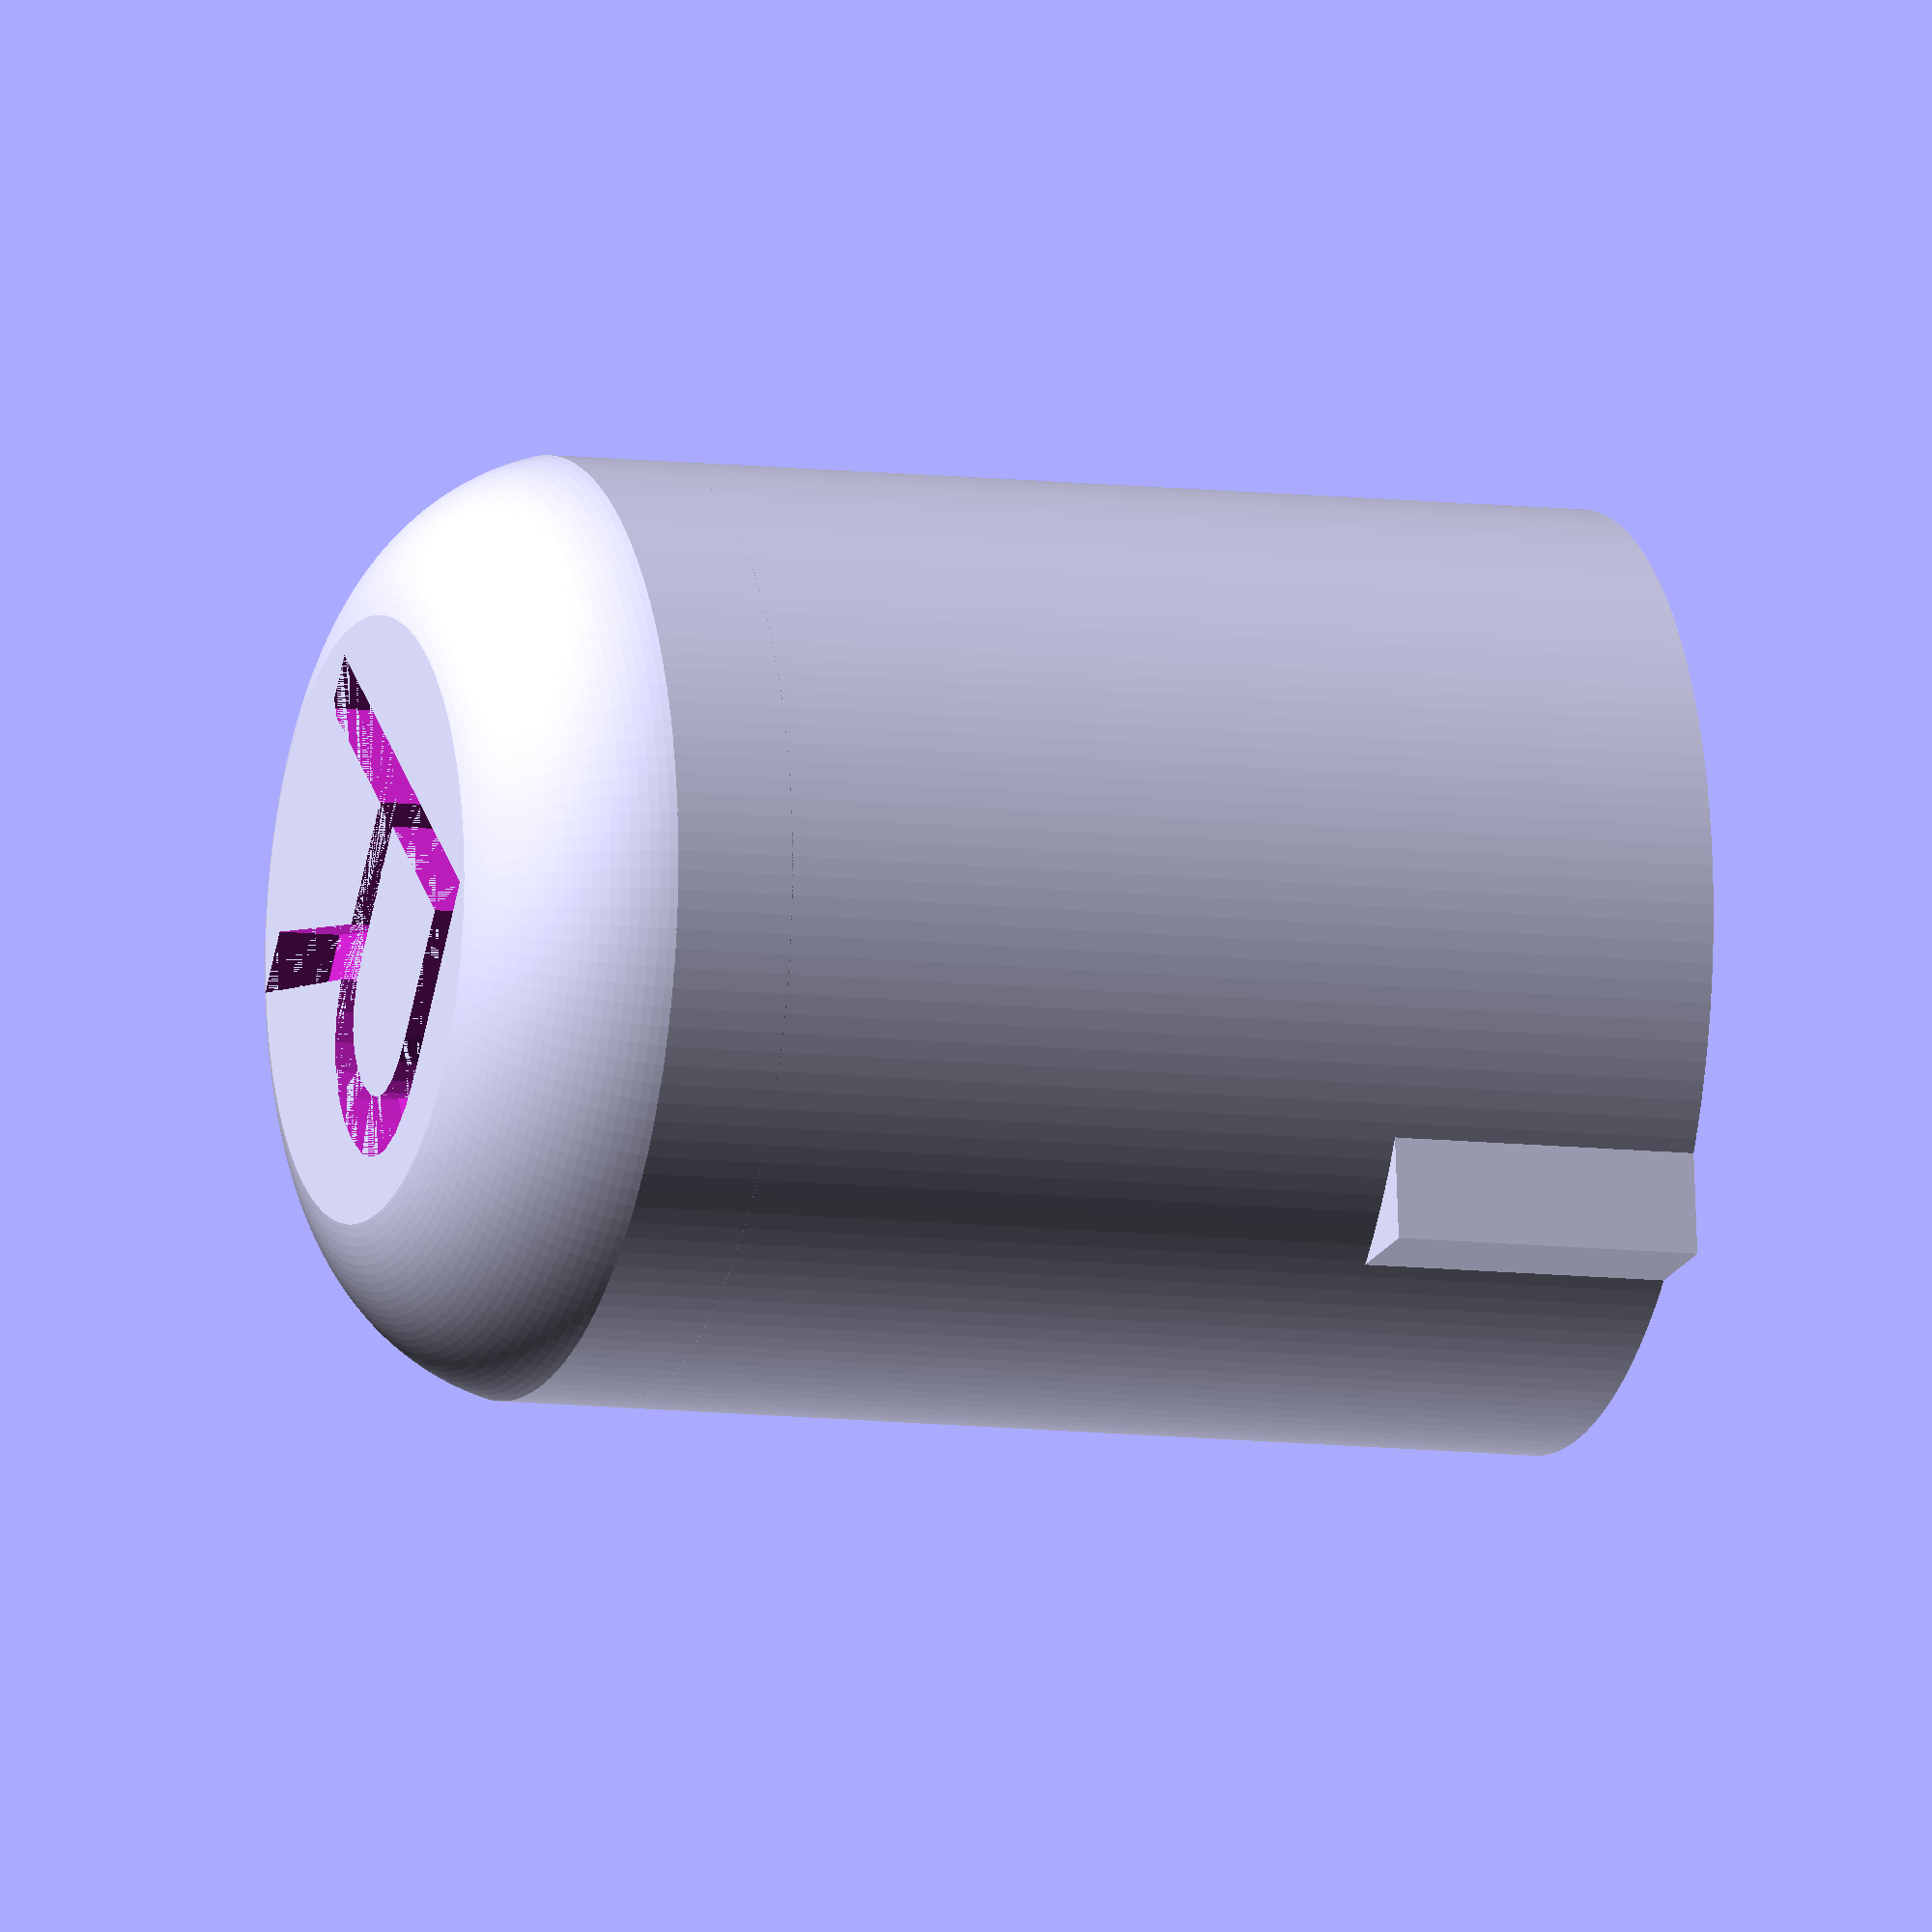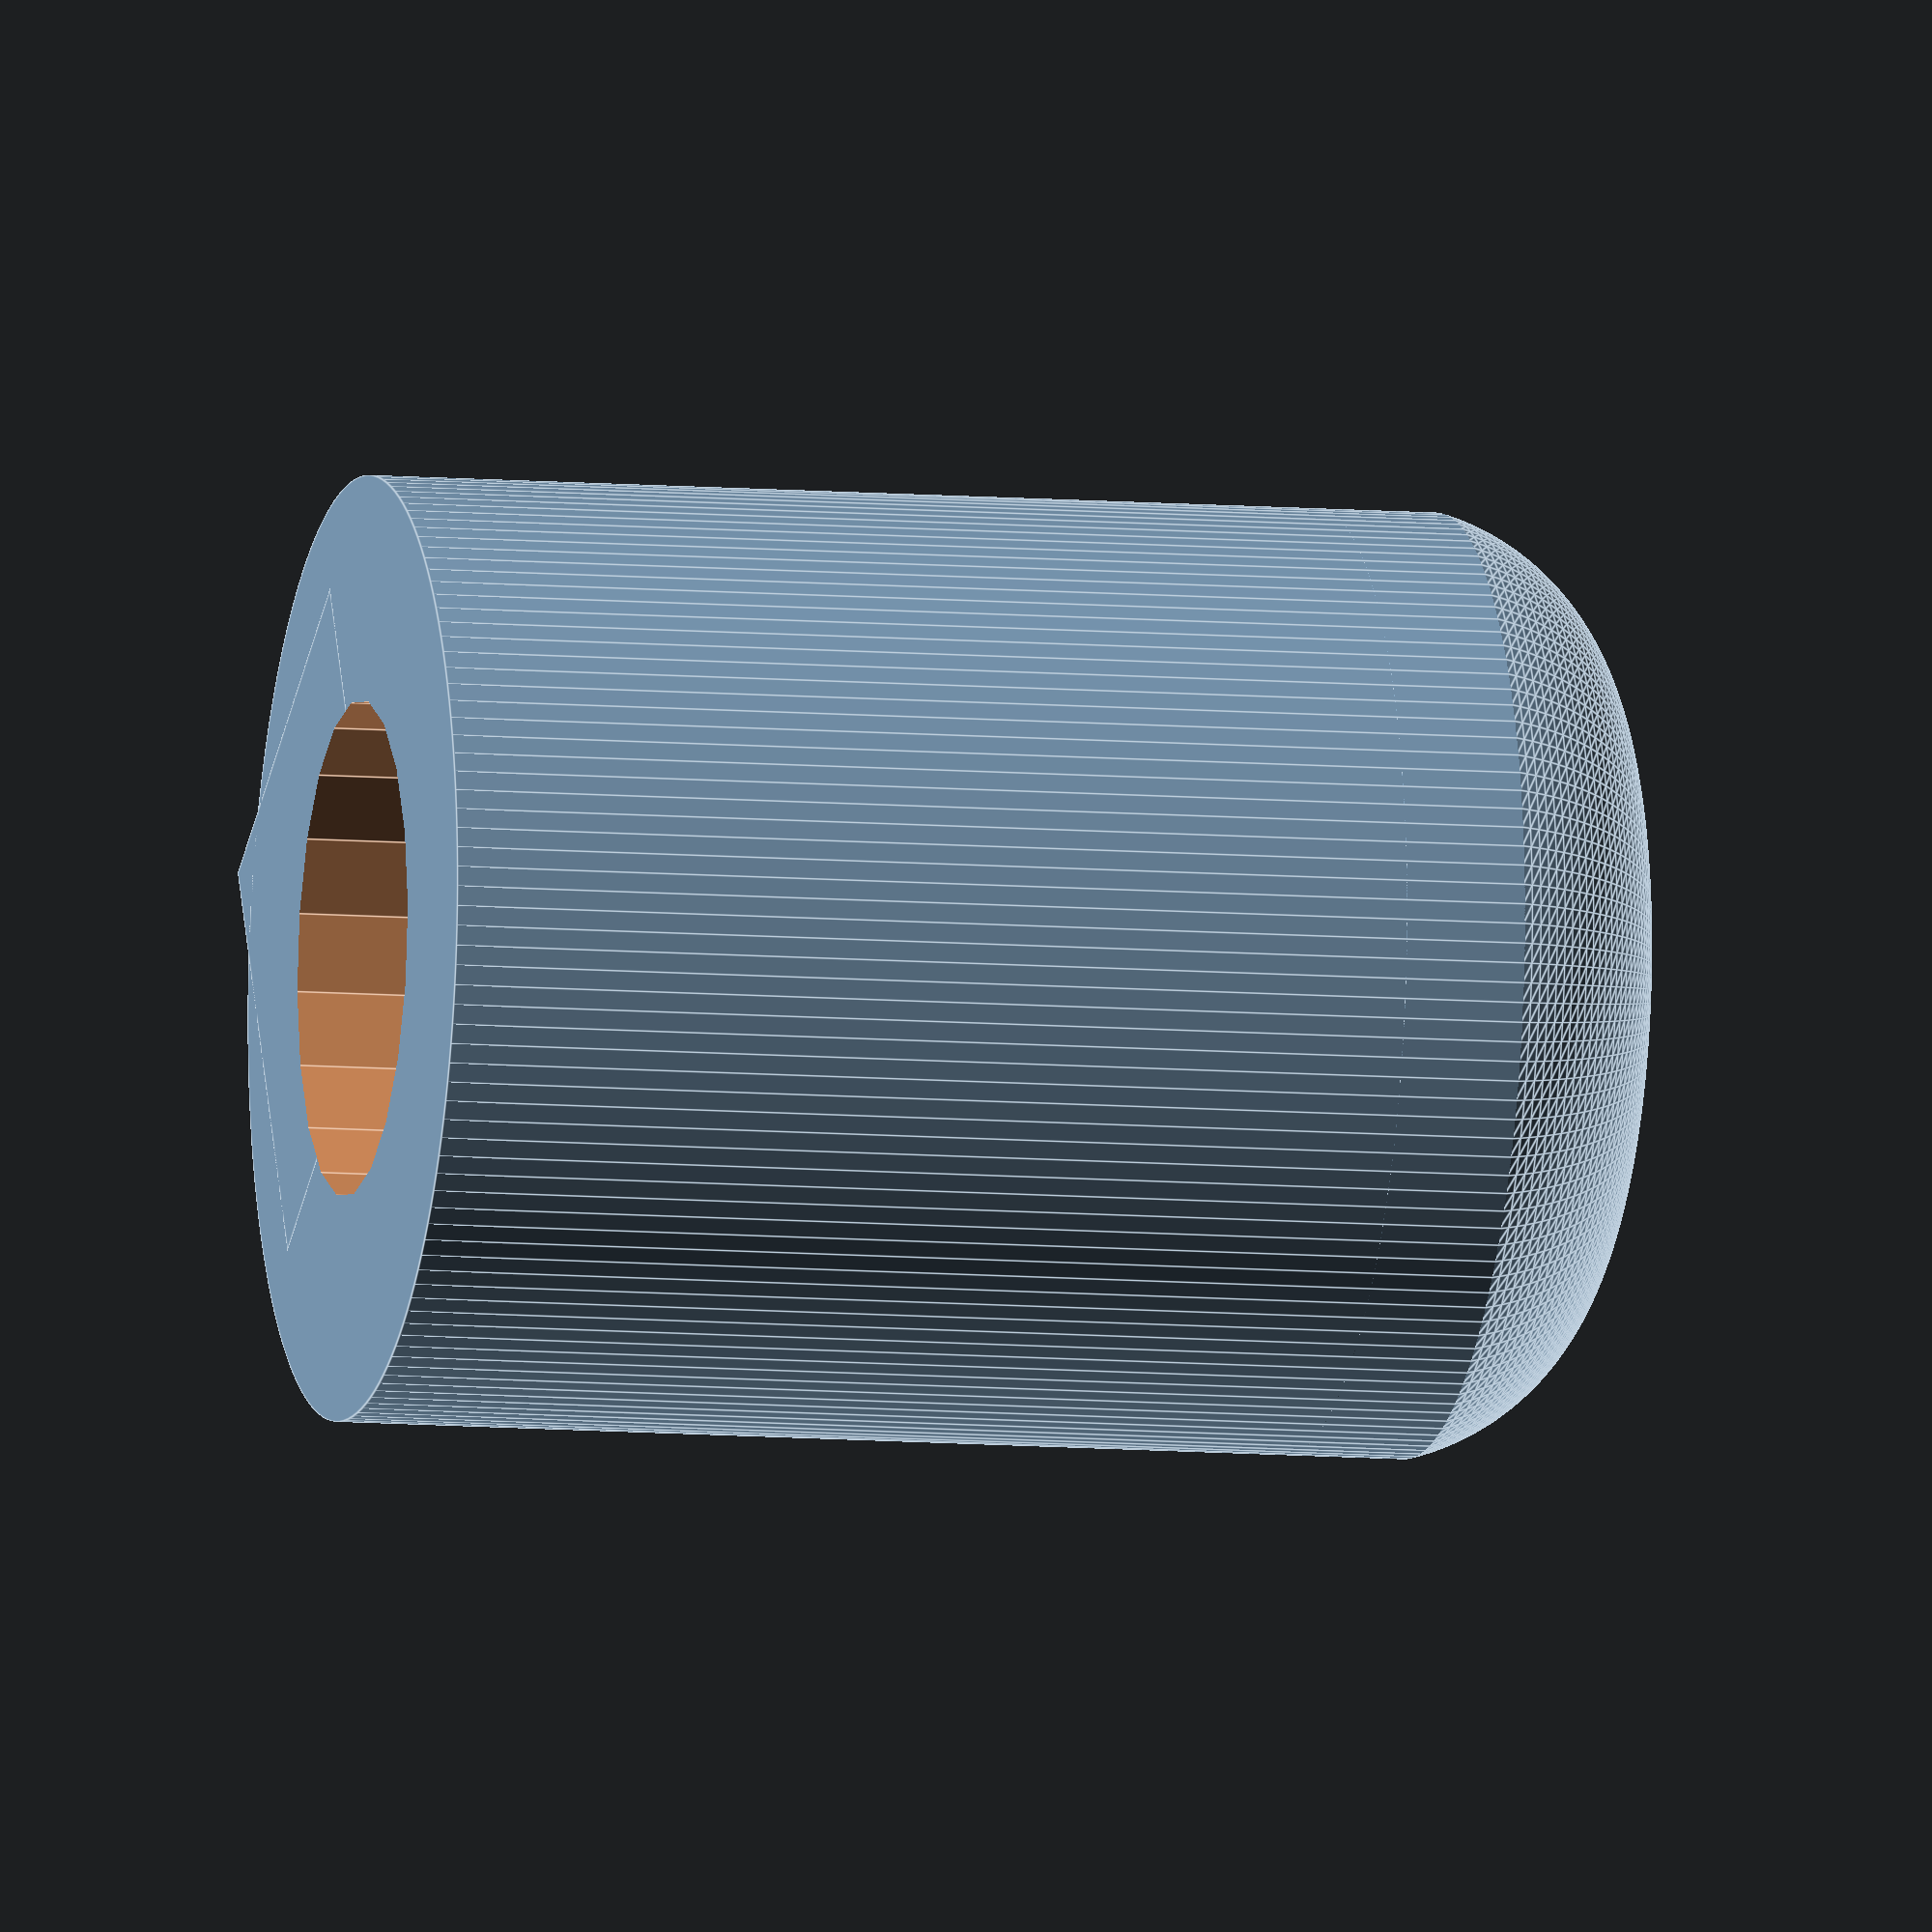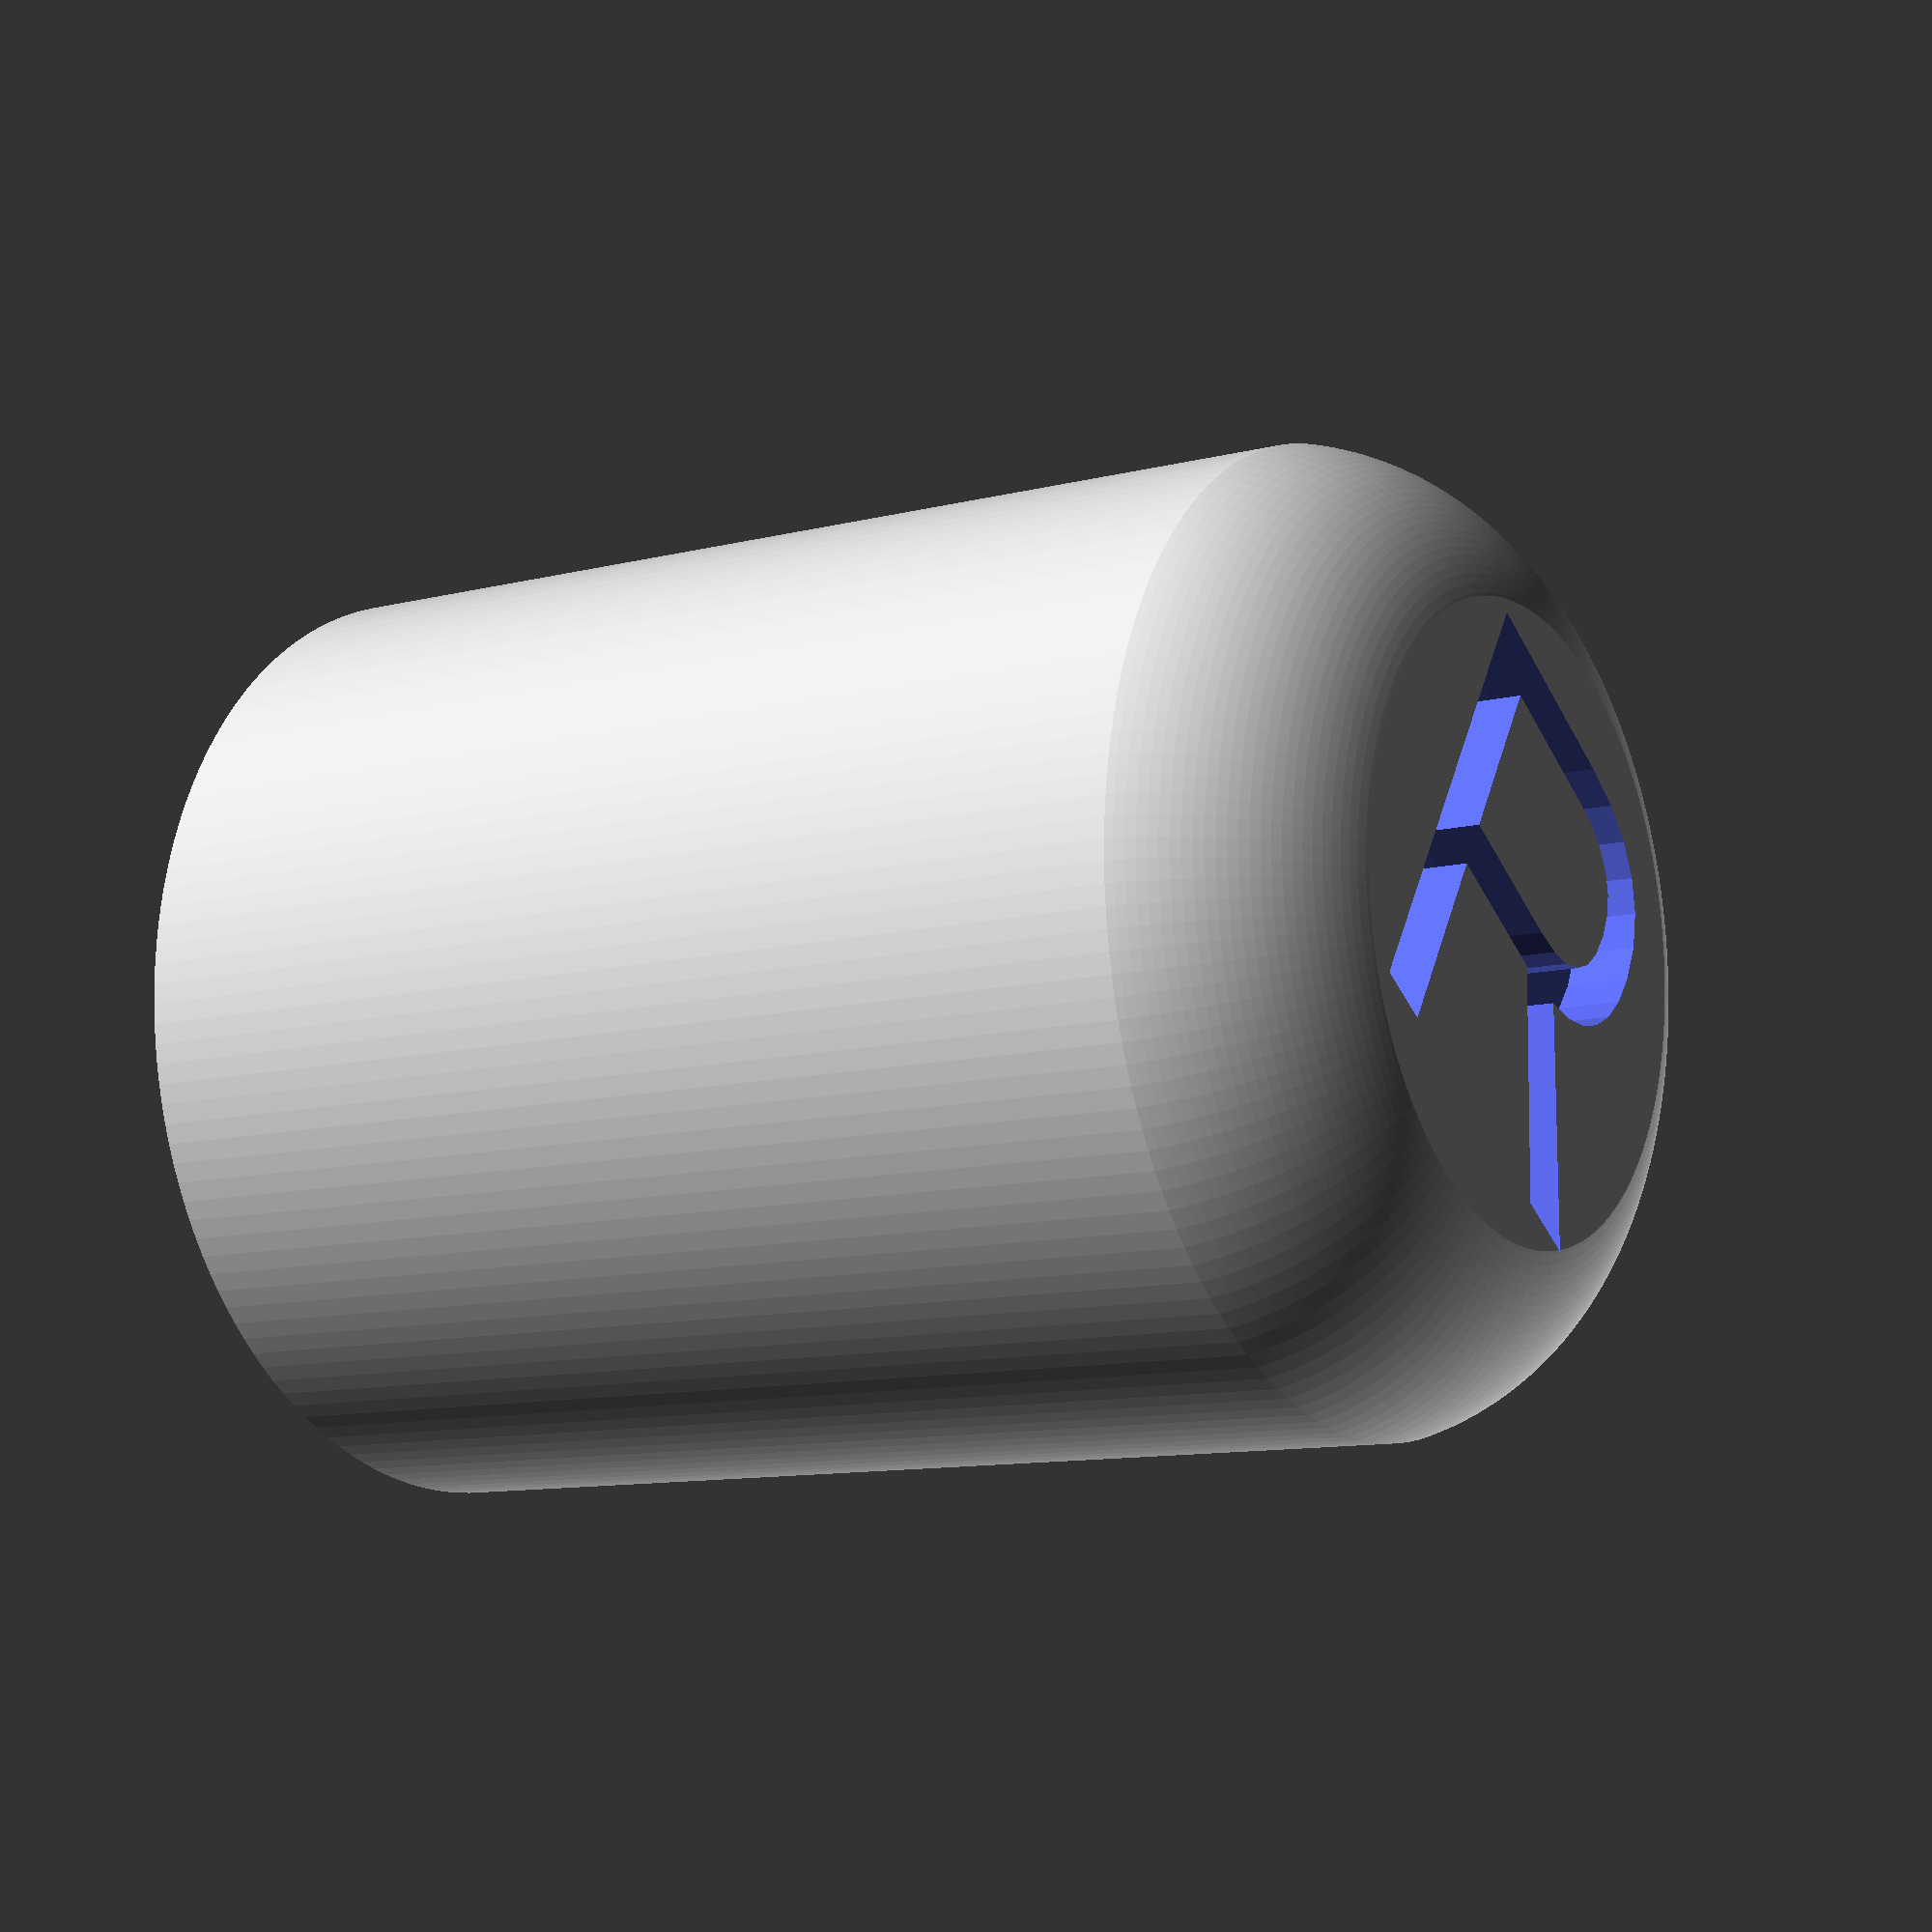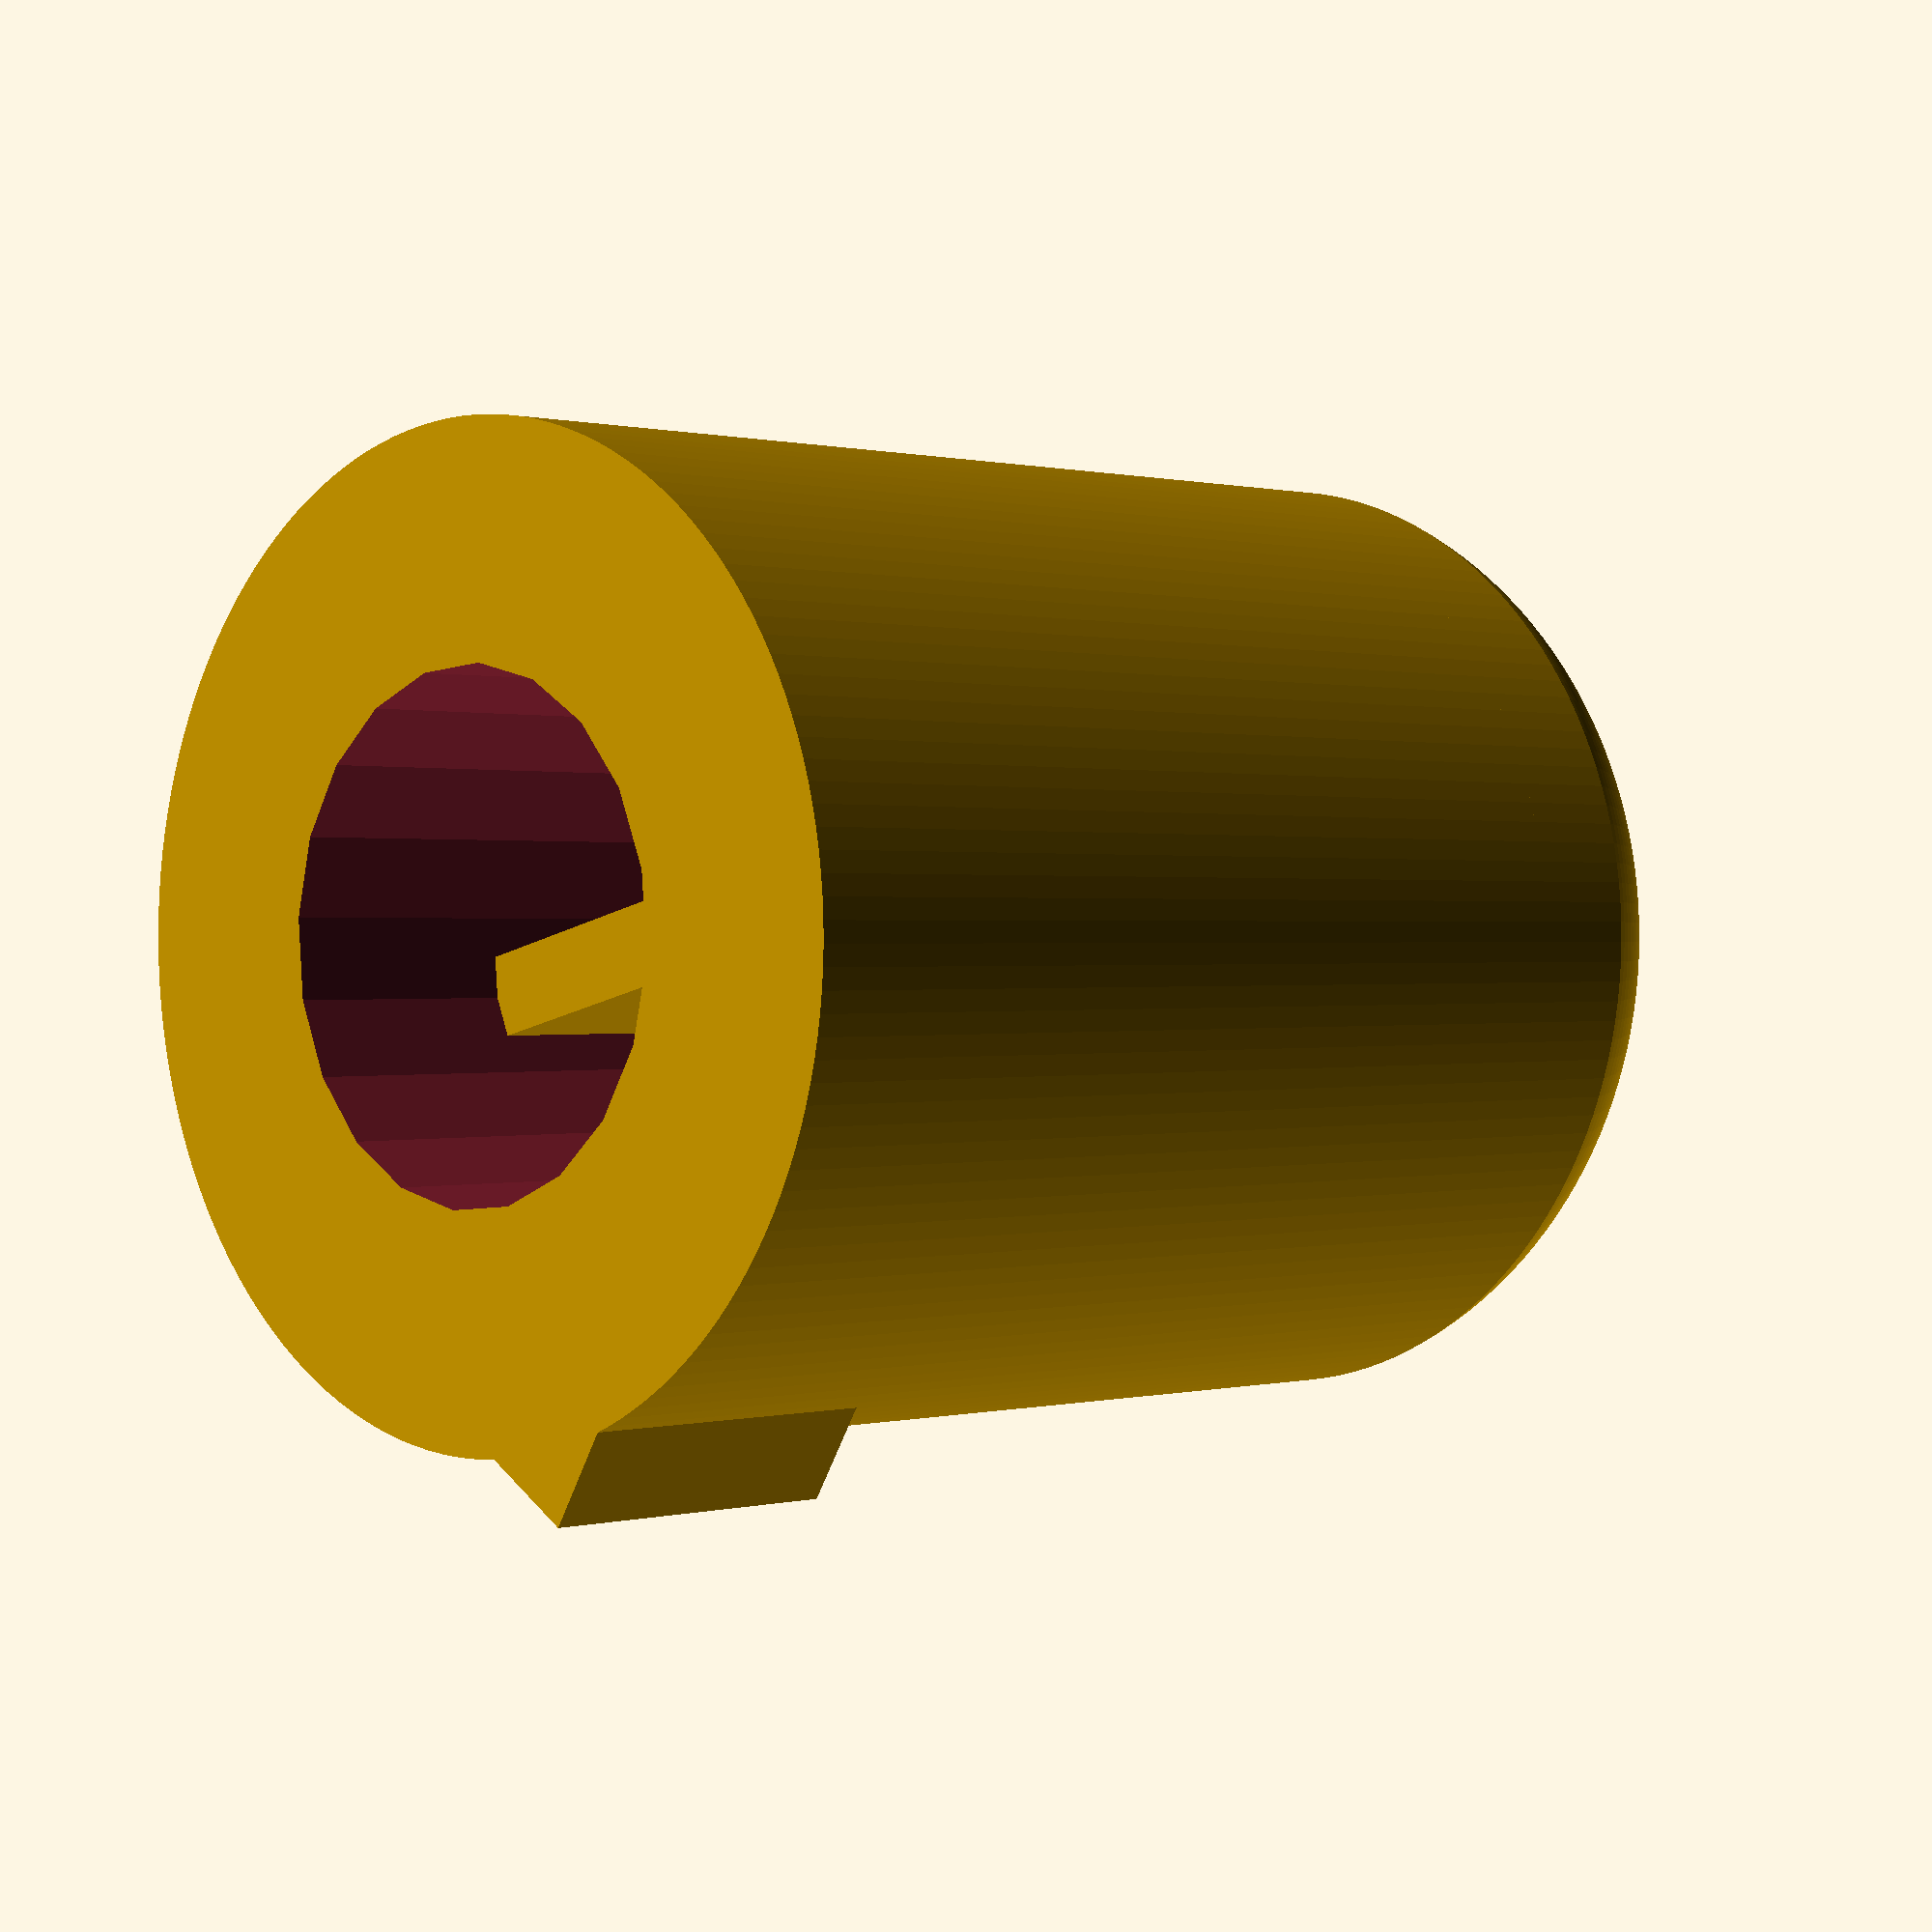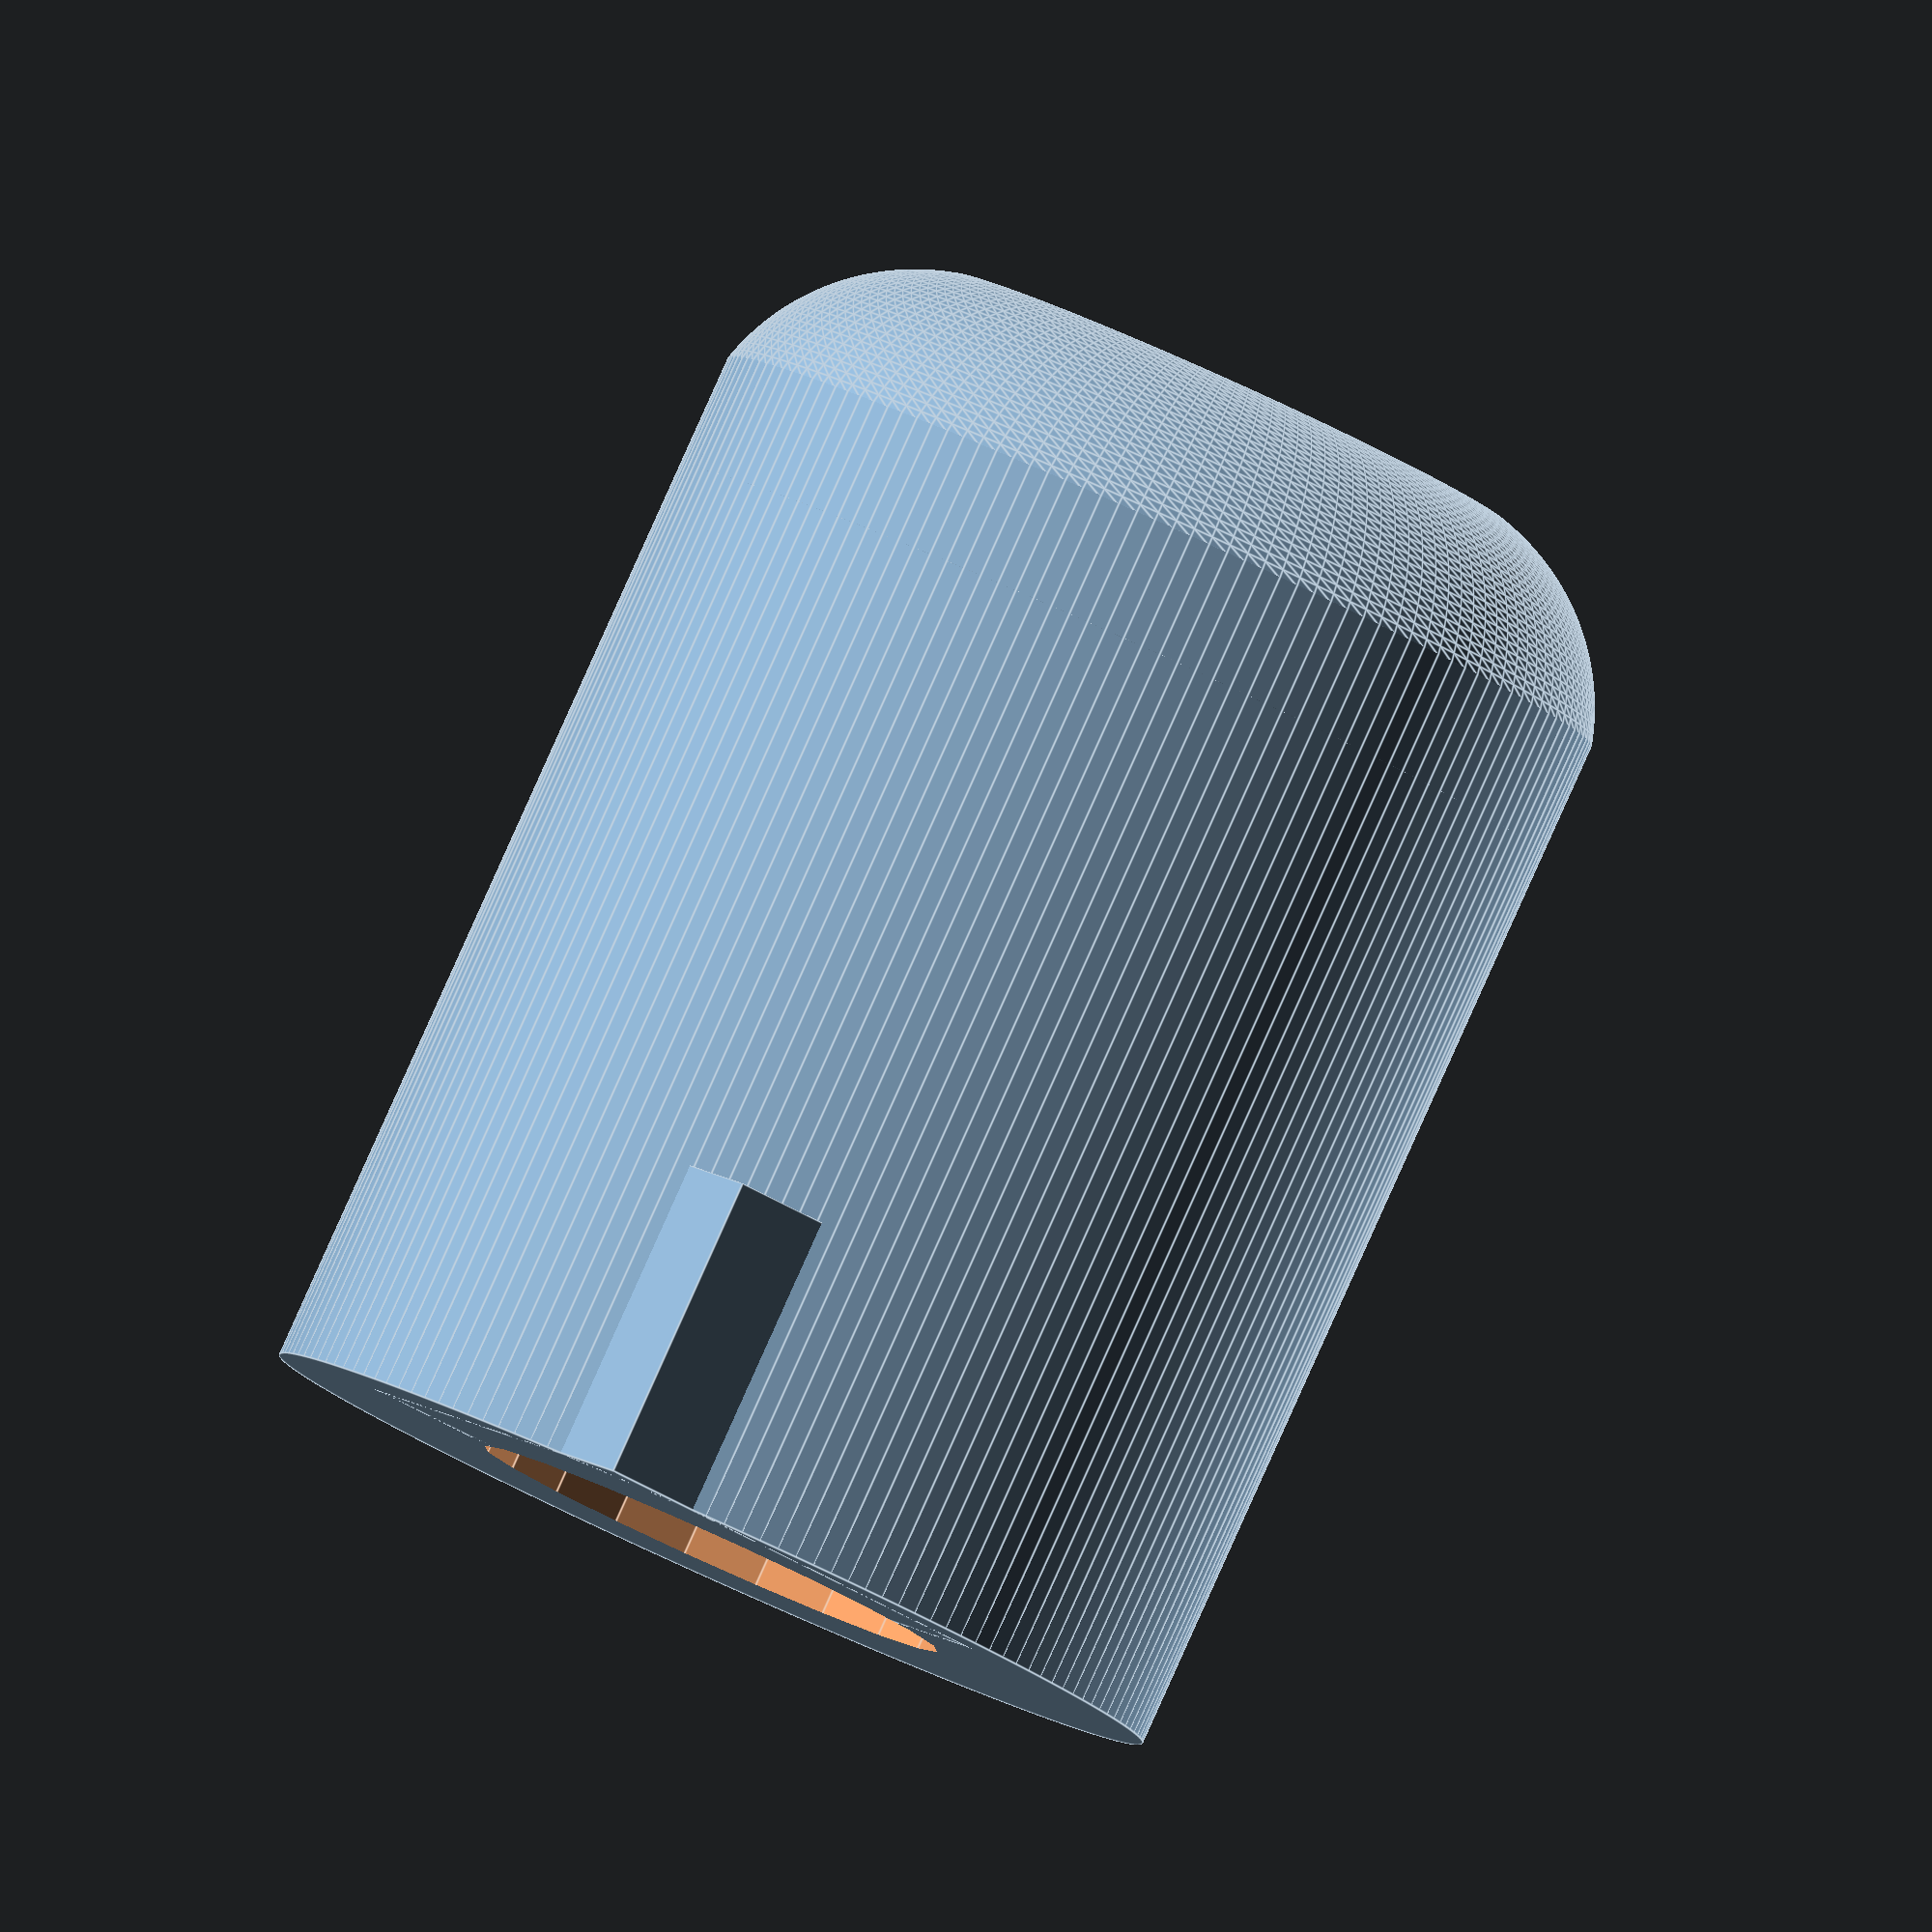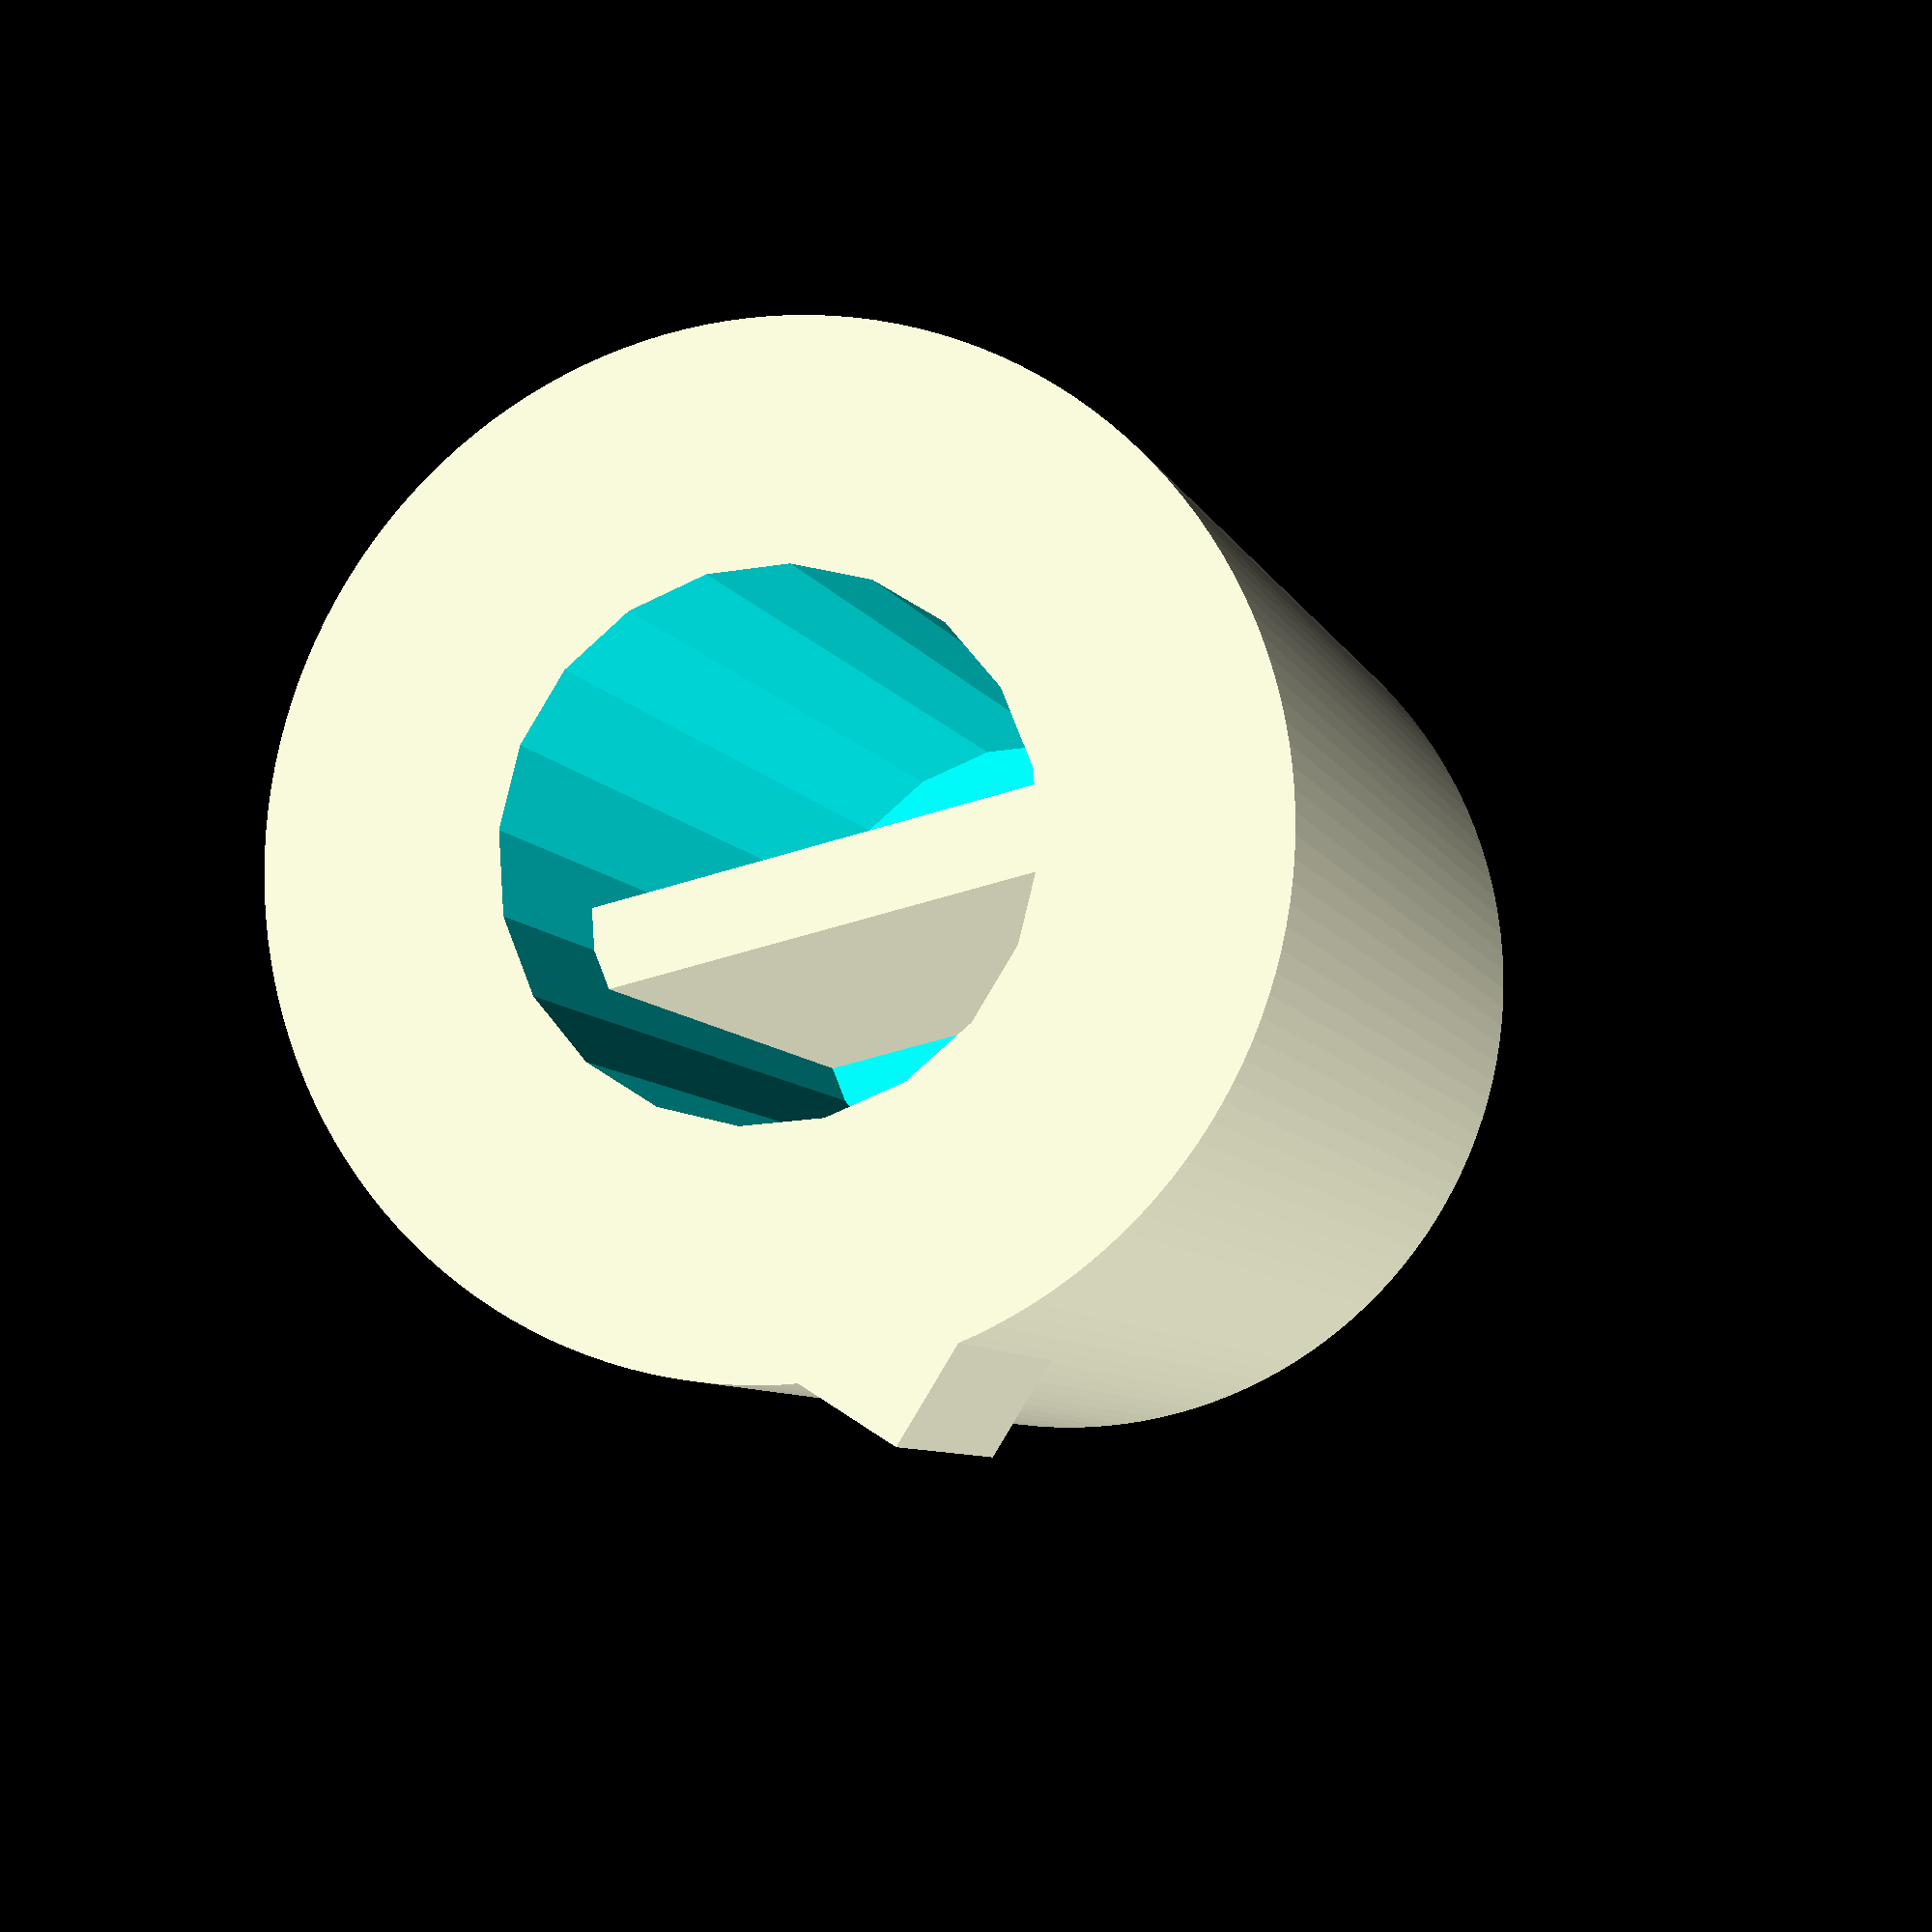
<openscad>
/*

Parametric Potentiometer Knob Generator
version 2.0

2012 Steve Cooley
2014 Danilo Bargen

Parametric potentiometer knob generator by steve cooley is licensed under a
Creative Commons Attribution-NonCommercial-ShareAlike 3.0 Unported License.
Based on a work at sc-fa.com. Permissions beyond the scope of this license may
be available at http://sc-fa.com/blog/contact.

View terms of the license here:
http://creativecommons.org/licenses/by-nc-sa/3.0/


Version history
---------------

1.0 2012-03-?? initial release.
1.1 2012-04-12 fixed the arrow indicator code to be more robust and easier to adjust parameters for.
2.0 2014-09-17 updated the code
3.0 2016-10-14 replace custom text module with text() function and make knobs thinner


*/

//
//
// Physical attributes, basic
//
//

knob_radius_top = 6;
knob_radius_bottom = 6;
knob_height = 16;
knob_smoothness = 150;

shaft_radius = 3.16;
shaft_height = 13;
shaft_smoothness = 20;

shaft_is_flatted = false;
flat_size_adjustment = -0.0;
// you won't need to mess with this. less than 5 makes it disappear. you can, however,
// set the adjustment to be a negative decimal if you need a flat but not as big as the default. 
// go positive if you need a bigger flat
flat_size = 5 + flat_size_adjustment;

// some potentiometers need to have their knobs affixed with a set screw.
set_screw = false;
set_screw_radius = 1.5;
set_screw_depth = 9;
set_screw_height = 4;
quality_of_set_screw = 20;

//
// 
// Decorations
//
//

//
// top edge smoothing
// thanks to http://www.iheartrobotics.com/ for the articles!
//

smoothing = true;
smoothing_radius = 3;             // tweak on this one, how much smoothing to apply
smooth = 150;                     // tweak on this one, Number of facets of rounding cylinder

ct = -0.1;                        // circle translate? not sure.
circle_radius = knob_radius_top;  // just match the top edge radius
circle_height = 1;                // actually.. I don't know what this does.
pad = 0.2;                        // Padding to maintain manifold

top_letter = "R";

//
// directional indicators
//

// this is a corner edge of a cube sticking out of the cylinder at the bottom
// you can use it instead of the arrow shaped cutout in the top if you like. Or both.

pointy_external_indicator = true;
pointy_external_indicator_height = 4;
pointy_external_indicator_pokey_outey_ness = 0.05; // 
pokey_outey_value = pointy_external_indicator_pokey_outey_ness - 1 - pad;
pokey_outey = [pokey_outey_value, pokey_outey_value,0];

// there's an arrow shaped hole you can have. There aren't a lot of controls for this.
// please feel free to improve on this script here.

arrow_indicator = false;
arrow_indicator_scale = 1.3;
arrow_indicator_translate = [0,1,16];
arrow_scale_head = 1.5;
arrow_scale_shaft = 1;

//
// indentations
//

// for spherical indentations, set the quantity, quality, size, and adjust the placement
indentations_sphere = false;
sphere_number_of_indentations = 12;
sphere_quality_of_indentations = 4;
size_of_sphere_indentations = 4;
// the first number in this set moves the spheres in or out. smaller is closer to the middle
// the second number in this set moves the spheres left or right
// the third number in this set moves the speheres up or down
translation_of_sphere_indentations = [10,0,15];
// in case you are using an odd number of indentations, you way want to adjust the starting angle
// so that they align to the front or set screw locations.
sphere_starting_rotation = 90;

// for cylinder indentations, set quantity, quality, radius, height, and placement
indentations_cylinder = false;
cylinder_number_of_indentations = 25;
cylinder_quality_of_indentations = 50;
radius_of_cylinder_indentations_top = 4;
radius_of_cylinder_indentations_bottom = 3;
height_of_cylinder_indentations = 12;
translation_of_cylinder_indentations = [0,8,-8];
cylinder_starting_rotation = -33.3;

// these are some setup variables... you probably won't need to mess with them.
negative_knob_radius = knob_radius_bottom*-1;


inner_bar = true;
inner_bar_thickness = 1;
inner_bar_height = shaft_height - 3;
inner_bar_length = shaft_radius * 2 + 2;


// this is the main module. It calls the submodules.
make_the_knob();

module make_the_knob()
{
union() {
  difference() {
  difference()
    {
    difference()
      {
    
      difference() 
        {
        difference() 
          {
          
          union()
            {
            
            difference()
              {
              // main cylinder
              cylinder(r1=knob_radius_bottom,r2=knob_radius_top,h=knob_height, $fn=knob_smoothness);
              
              smoothing();        
    
              }
        
            external_direction_indicator();  

            }
          shaft_hole();
          }
          
        set_screw_hole();
        }
      
      arrow_indicator();
      indentations();
    }
  }
  letter();
  }
   inner_bar();
}
}

module smoothing() {
  // smoothing the top
  if(smoothing == true) {    
    translate([0,0,knob_height])
    rotate([180,0,0])
    difference() {
      rotate_extrude(convexity=10,  $fn = smooth)
      translate([circle_radius-ct-smoothing_radius+pad,ct-pad,0])
      square(smoothing_radius+pad,smoothing_radius+pad);

      rotate_extrude(convexity=10,  $fn = smooth)
      translate([circle_radius-ct-smoothing_radius,ct+smoothing_radius,0])
      circle(r=smoothing_radius,$fn=smooth);
      }  
  }
}

module external_direction_indicator() {
  if(pointy_external_indicator == true) {
    // outer pointy indicator
    rotate([0,0,45])
      translate(pokey_outey)
      // cube size of 8 minimum to point out
      cube(size=[knob_radius_bottom,knob_radius_bottom,pointy_external_indicator_height],center=false);
  }
}

module shaft_hole() {
        // shaft hole
        difference()
          {
          
          // round shaft hole
          translate([ 0, 0, -1 ]) 
          cylinder(r=shaft_radius,h=shaft_height, $fn=shaft_smoothness);
          
          if(shaft_is_flatted == true)
            {
            // D shaft shape for shaft cutout
            rotate( [0,0,90]) 
            translate([-7.5,-5,0]) 
            cube(size=[flat_size,10,13],center=false);
            }
          }
}


module set_screw_hole() {

      if(set_screw == true)
        {
        // set screw hole
        rotate ([90,0,0])
        translate([ 0, set_screw_height, 1 ])
        cylinder(r=set_screw_radius,h=set_screw_depth, $fn=quality_of_set_screw);
        }
}

module arrow_indicator() {
    if(arrow_indicator == true)
      {
      translate(arrow_indicator_translate)
      // begin arrow top cutout
      // translate([(knob_radius/2),knob_height,knob_height])
      rotate([90,0,45])
      scale([arrow_indicator_scale*.3,arrow_indicator_scale*.3,arrow_indicator_scale*.3])
      union()
        {        
        rotate([90,45,0])
        scale([arrow_scale_head,arrow_scale_head,1])
        cylinder(r=8, h=10, $fn=3, center=true);
        rotate([90,45,0])
        translate([-10,0,0])
        scale([arrow_scale_shaft,arrow_scale_shaft,1])
        cube(size=[15,10,10],center=true);
        }
      }
}

module indentations() {

if(indentations_sphere == true)
      {
      for (z = [0:sphere_number_of_indentations]) 
        {
        rotate([0,0,sphere_starting_rotation+((360/sphere_number_of_indentations)*z)])
        translate(translation_of_sphere_indentations)
        sphere(size_of_sphere_indentations, $fn=sphere_quality_of_indentations); 
        }
      }
if(indentations_cylinder == true)
      {
      for (z = [0:cylinder_number_of_indentations]) 
        {
        rotate([0,0,cylinder_starting_rotation+((360/cylinder_number_of_indentations)*z)])
        
        translate([negative_knob_radius,0,knob_height])
        translate(translation_of_cylinder_indentations)
        cylinder(r1=radius_of_cylinder_indentations_bottom, r2=radius_of_cylinder_indentations_top, h=height_of_cylinder_indentations, center=true, $fn=cylinder_quality_of_indentations); 
        }
      }
    }

module inner_bar() {
  if (inner_bar == true) {
    translate([-inner_bar_length/2,-inner_bar_thickness/2,shaft_height-inner_bar_height]) {
      cube([inner_bar_length,inner_bar_thickness,inner_bar_height]);
    }
  }
}

module letter() {
  translate([0,0,knob_height-0.7999])
    linear_extrude(0.8)
    text(top_letter, size=6, valign="center", halign="center");
}
</openscad>
<views>
elev=188.8 azim=308.4 roll=109.0 proj=o view=wireframe
elev=8.9 azim=73.3 roll=257.2 proj=o view=edges
elev=190.6 azim=212.9 roll=237.1 proj=p view=solid
elev=179.6 azim=13.8 roll=315.0 proj=p view=wireframe
elev=273.7 azim=11.4 roll=204.2 proj=o view=edges
elev=187.4 azim=12.9 roll=344.5 proj=p view=solid
</views>
